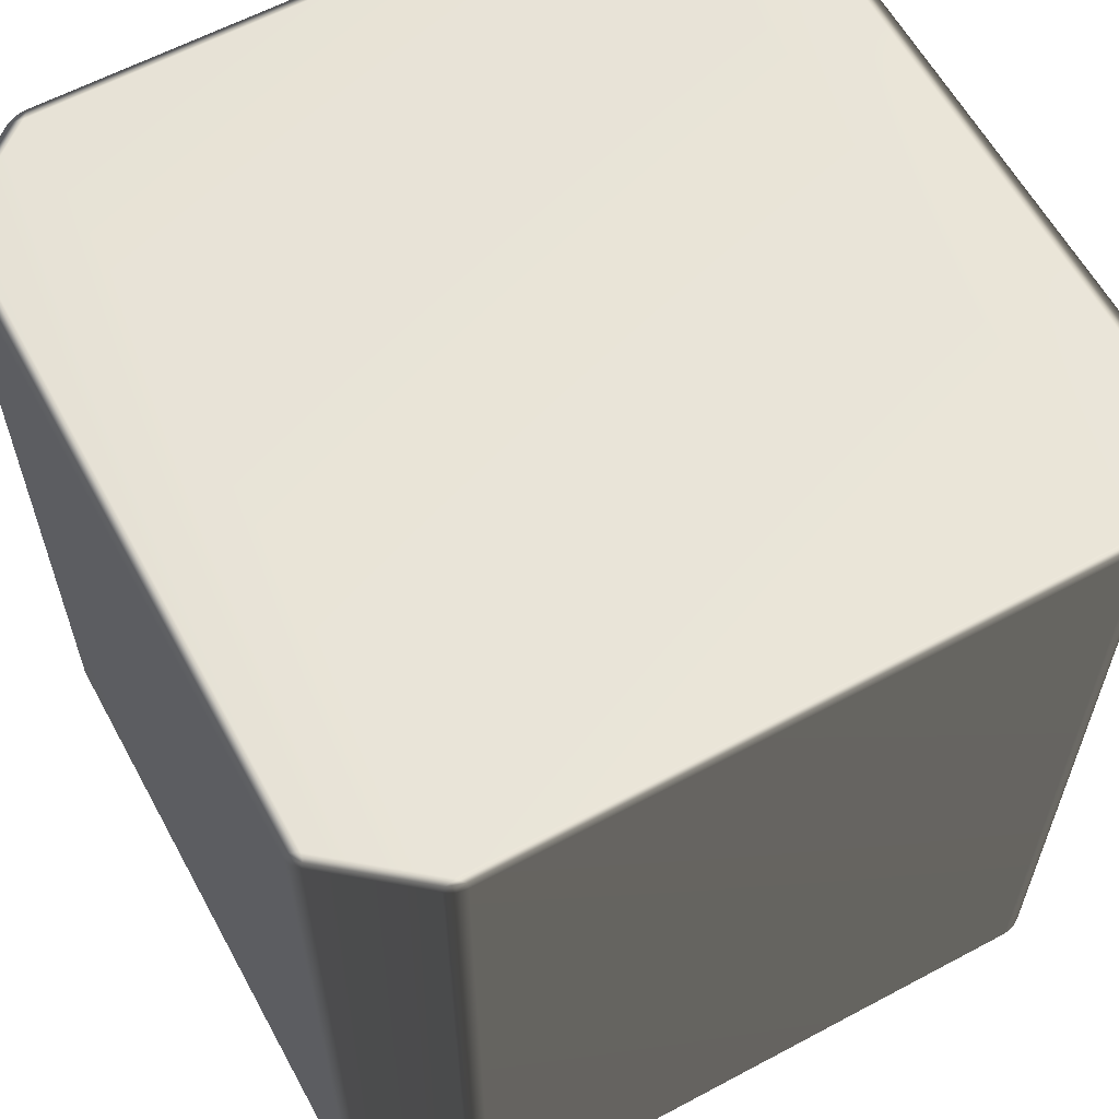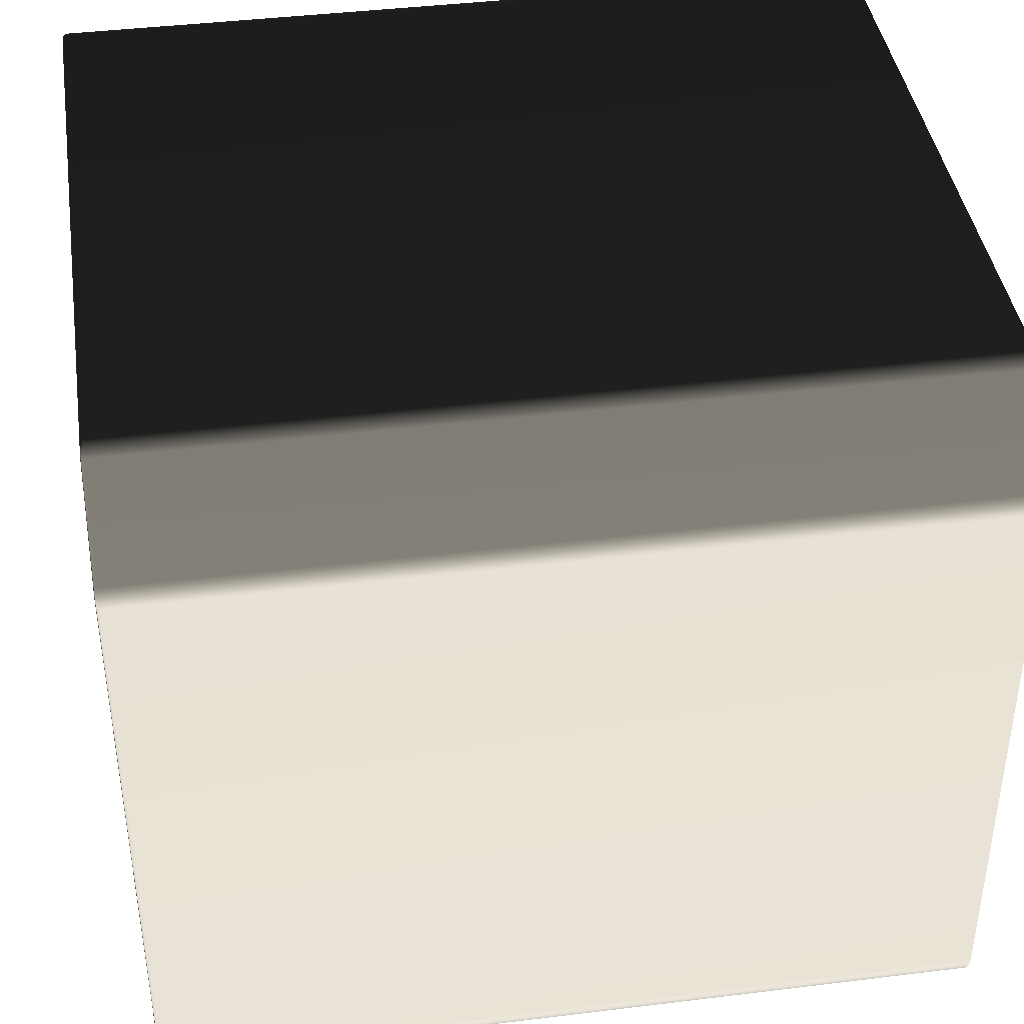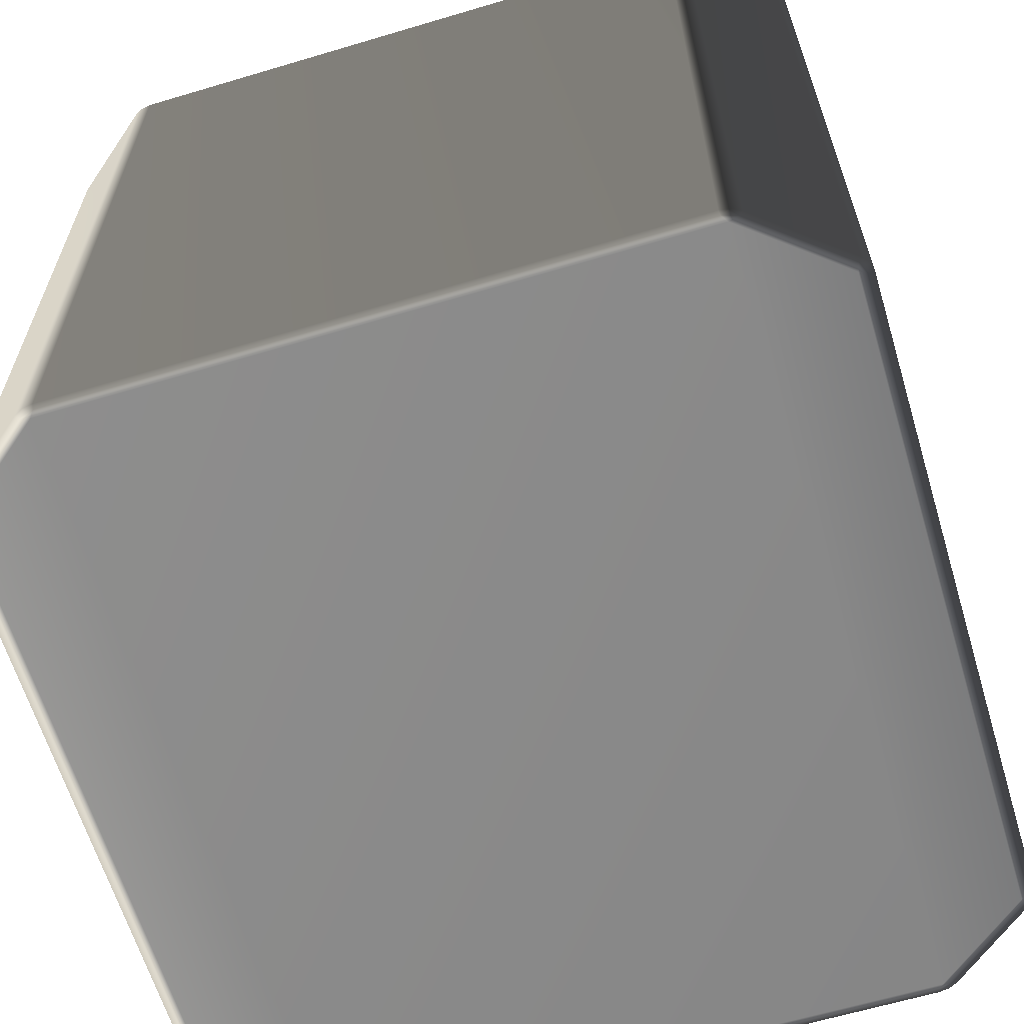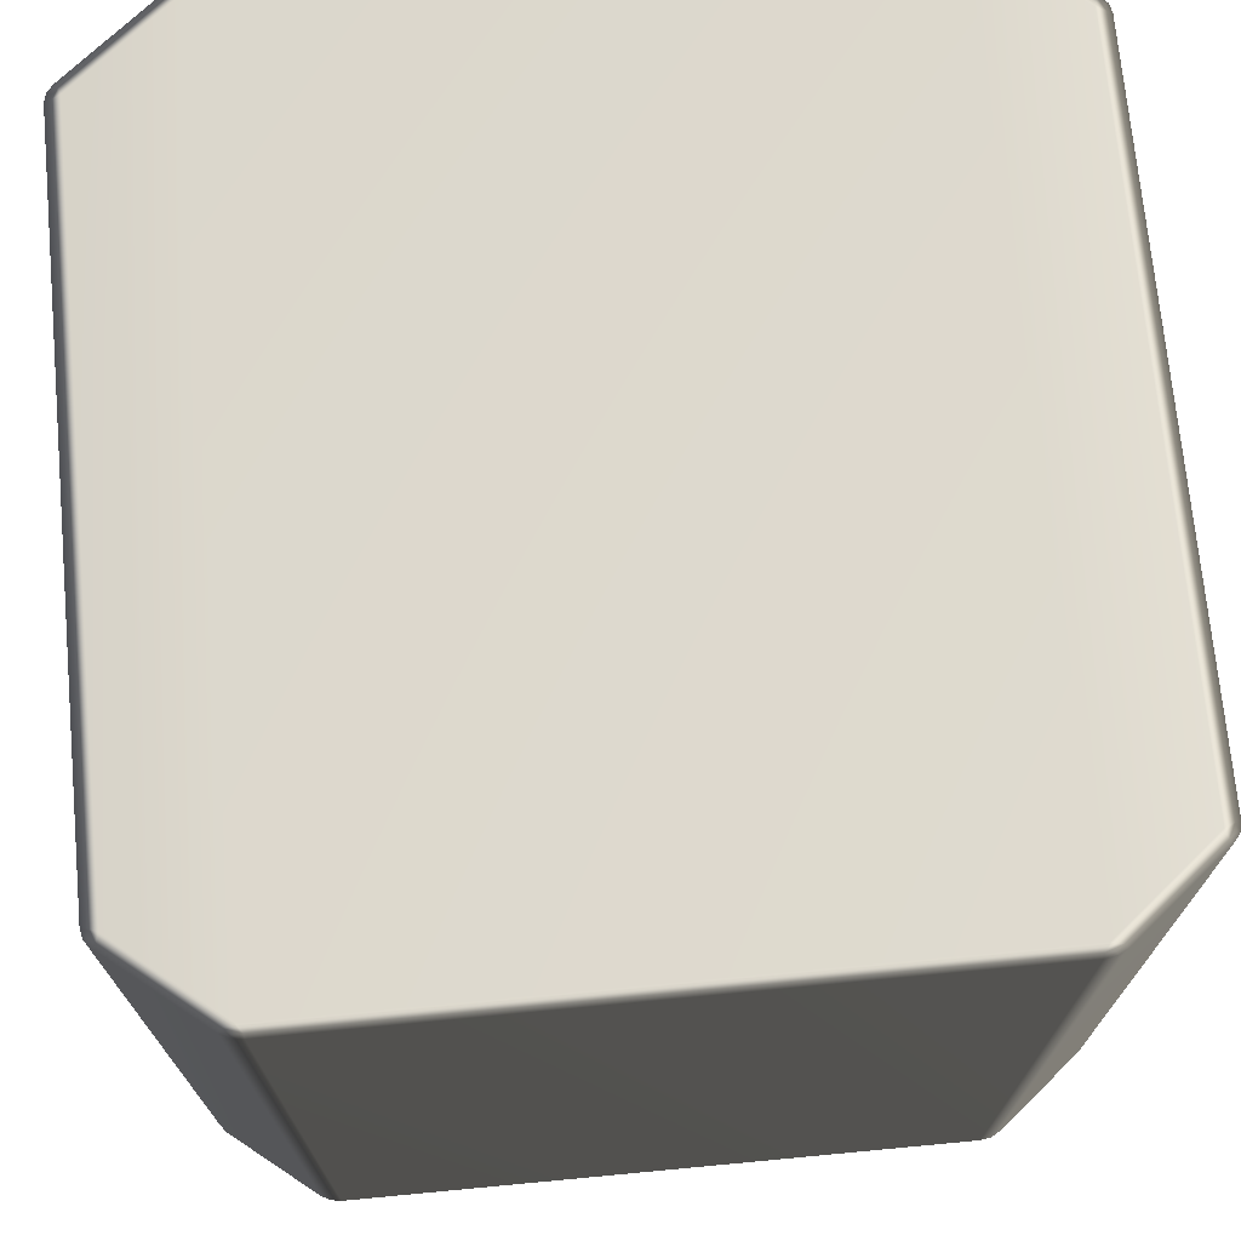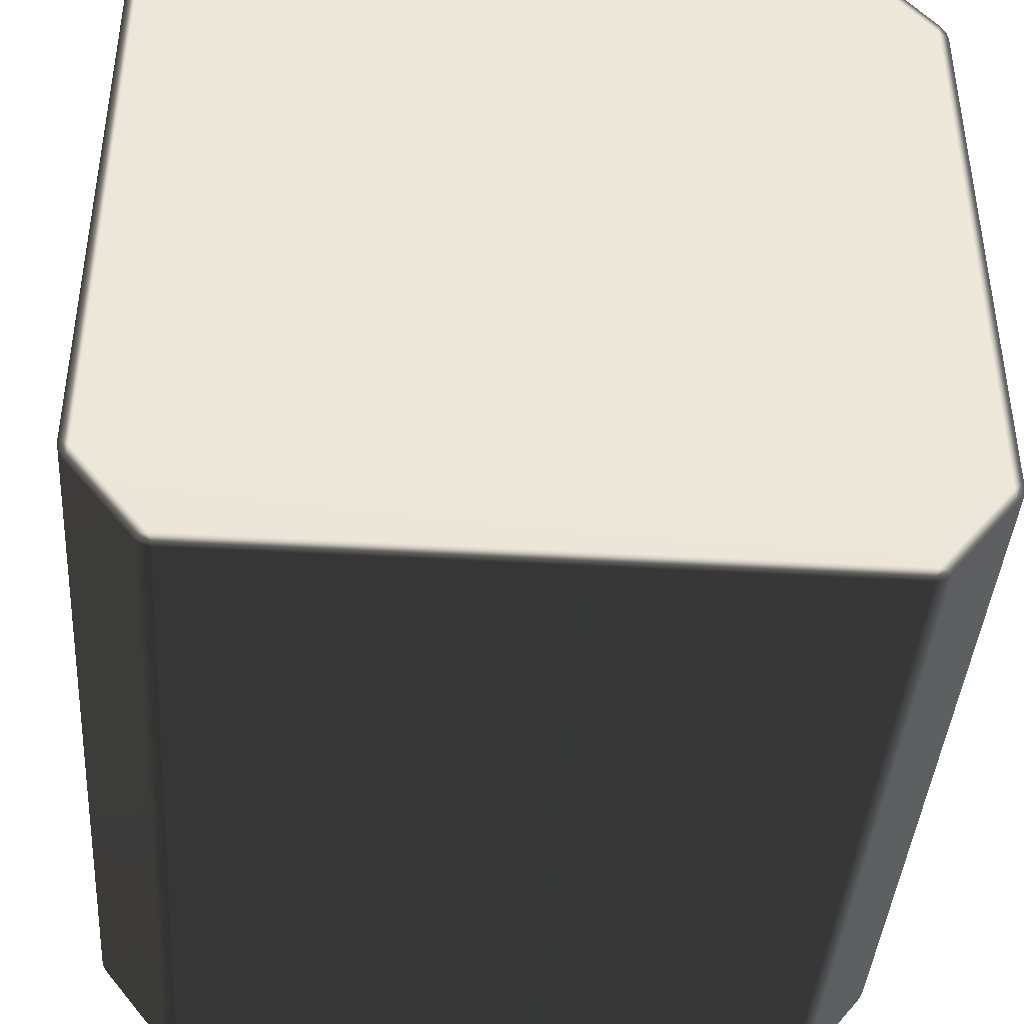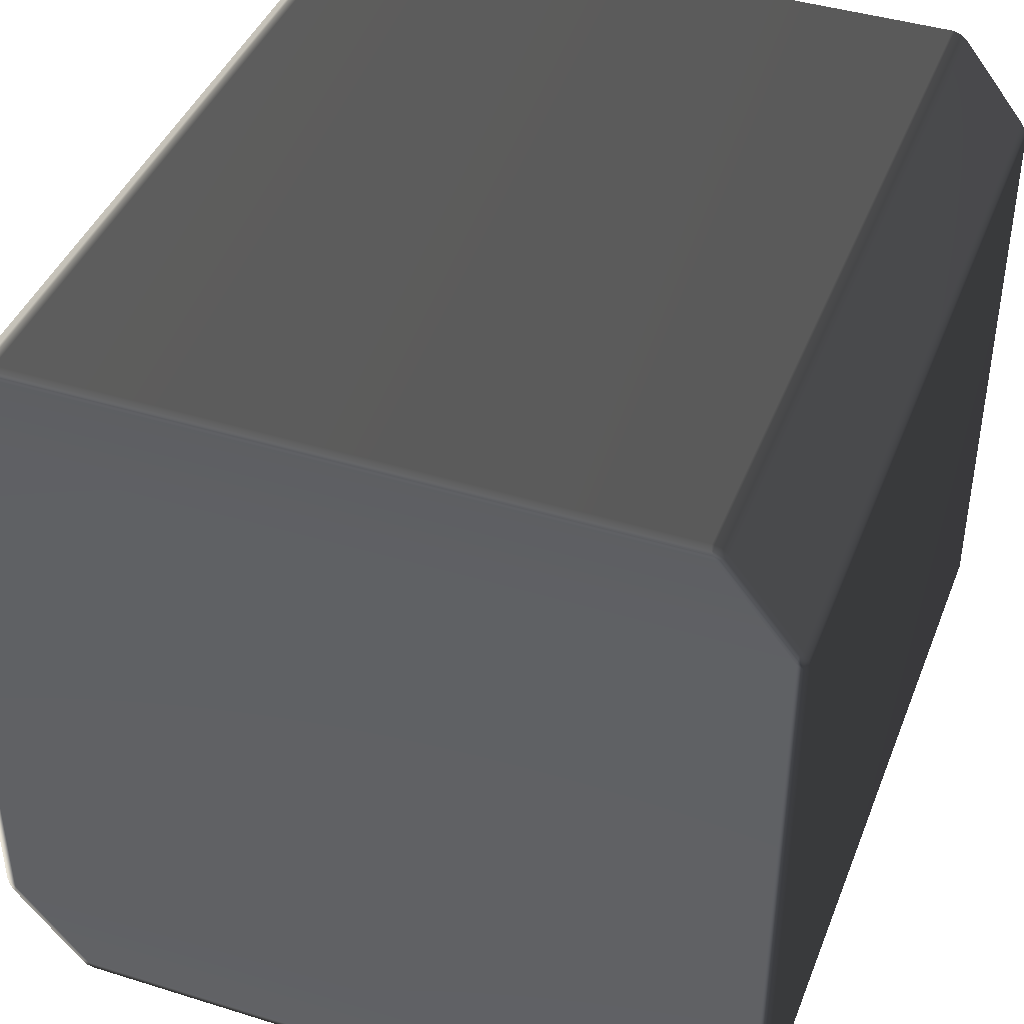
<metadata>
{"format":"obj","ext":"obj","renderer":"f3d","projection":"perspective","resolution":1024,"background":"white","views":[{"elev":61.0,"azim":-118.6,"up":"+Y"},{"elev":41.2,"azim":-98.5,"up":"+Z"},{"elev":-63.4,"azim":106.8,"up":"+Y"},{"elev":72.0,"azim":-95.4,"up":"+Y"},{"elev":-41.0,"azim":-4.0,"up":"+Z"},{"elev":42.0,"azim":20.5,"up":"+Z"}]}
</metadata>
<code>
v -0.4922 0.4956 0.3887
v -0.4894 0.4988 0.3841
v -0.4068 0.4988 0.4868
v 0.4068 0.4988 -0.4868
v 0.3924 0.4988 -0.4943
v 0.4008 0.4982 -0.4941
v 0.4019 0.4956 -0.4975
v 0.3918 -0.4956 -0.5
v 0.4019 -0.4956 -0.4975
v 0.3924 0.4988 -0.4943
v 0.4019 0.4956 -0.4975
v 0.4008 0.4982 -0.4941
v 0.3918 0.4956 -0.5
v -0.3924 0.4988 -0.4943
v -0.3918 0.4956 -0.5
v -0.5 0.4956 -0.3653
v -0.4954 0.4988 -0.3661
v -0.4954 0.4988 0.3661
v -0.5 0.4956 0.3653
v 0.4068 0.4988 -0.4868
v 0.4922 0.4956 -0.3887
v 0.4894 0.4988 -0.3841
v 0.498 0.4956 -0.378
v 0.4894 0.4988 0.3841
v 0.4922 0.4956 0.3887
v 0.4105 0.4956 0.4903
v 0.4068 0.4988 0.4868
v -0.498 0.4956 -0.378
v -0.4953 0.4982 -0.3766
v -0.498 0.4956 -0.378
v -0.5 0.4956 -0.3653
v -0.5 -0.4956 -0.3653
v -0.498 -0.4956 -0.378
v -0.5 -0.4956 0.3653
v -0.5 0.4956 0.3653
v -0.498 -0.4956 0.378
v -0.498 0.4956 0.378
v -0.498 0.4956 0.378
v -0.4953 0.4982 0.3766
v -0.4922 -0.4956 0.3887
v -0.4922 0.4956 0.3887
v -0.4105 -0.4956 0.4903
v -0.4105 0.4956 0.4903
v -0.4105 0.4956 0.4903
v -0.4019 -0.4956 0.4975
v -0.4105 -0.4956 0.4903
v -0.4105 0.4956 0.4903
v -0.4019 0.4956 0.4975
v -0.4019 0.4956 0.4975
v -0.4008 0.4982 0.4941
v -0.4894 0.4988 -0.3841
v -0.4922 0.4956 -0.3887
v -0.4922 0.4956 -0.3887
v -0.4922 -0.4956 -0.3887
v -0.4105 0.4956 -0.4903
v -0.4105 0.4956 -0.4903
v -0.4068 0.4988 -0.4868
v -0.4105 -0.4956 -0.4903
v -0.4019 0.4956 -0.4975
v -0.4019 0.4956 -0.4975
v -0.4008 0.4982 -0.4941
v -0.4019 -0.4956 -0.4975
v -0.4894 0.4988 -0.3841
v -0.4954 0.4988 -0.3661
v -0.4953 0.4982 -0.3766
v -0.4866 0.5 -0.3721
v -0.4068 0.4988 -0.4868
v -0.4866 0.5 0.3721
v -0.4954 0.4988 0.3661
v -0.4894 0.4988 0.3841
v -0.4953 0.4982 0.3766
v -0.3972 0.5 0.4834
v -0.4068 0.4988 0.4868
v -0.3924 0.4988 0.4943
v -0.4008 0.4982 0.4941
v 0.3972 0.5 0.4834
v 0.3924 0.4988 0.4943
v 0.4866 0.5 0.3721
v 0.4068 0.4988 0.4868
v 0.4008 0.4982 0.4941
v 0.4894 0.4988 0.3841
v 0.4954 0.4988 0.3661
v 0.4953 0.4982 0.3766
v 0.4866 0.5 -0.3721
v 0.4954 0.4988 -0.3661
v 0.4894 0.4988 -0.3841
v 0.4953 0.4982 -0.3766
v 0.3972 0.5 -0.4834
v -0.3972 0.5 -0.4834
v -0.3924 0.4988 -0.4943
v -0.4008 0.4982 -0.4941
v -0.4019 0.4956 -0.4975
v -0.4008 0.4982 -0.4941
v -0.3918 0.4956 -0.5
v -0.4019 0.4956 -0.4975
v -0.4019 -0.4956 -0.4975
v -0.3918 -0.4956 -0.5
v 0.3918 0.4956 -0.5
v 0.4019 0.4956 -0.4975
v 0.4008 0.4982 -0.4941
v 0.4105 0.4956 -0.4903
v 0.4105 0.4956 -0.4903
v 0.4019 0.4956 -0.4975
v 0.4019 -0.4956 -0.4975
v 0.4105 -0.4956 -0.4903
v 0.4922 0.4956 -0.3887
v 0.4922 -0.4956 -0.3887
v 0.498 0.4956 -0.378
v 0.4922 0.4956 -0.3887
v 0.4922 -0.4956 -0.3887
v 0.498 -0.4956 -0.378
v 0.5 0.4956 -0.3653
v 0.5 -0.4956 -0.3653
v 0.5 0.4956 0.3653
v 0.5 -0.4956 0.3653
v 0.5 0.4956 -0.3653
v 0.4954 0.4988 -0.3661
v 0.5 0.4956 0.3653
v 0.4953 0.4982 -0.3766
v 0.4954 0.4988 0.3661
v 0.498 0.4956 0.378
v 0.498 0.4956 0.378
v 0.498 -0.4956 0.378
v 0.4953 0.4982 0.3766
v 0.4922 0.4956 0.3887
v 0.4922 -0.4956 0.3887
v 0.4105 0.4956 0.4903
v 0.4105 -0.4956 0.4903
v 0.4019 0.4956 0.4975
v 0.4105 0.4956 0.4903
v 0.4105 -0.4956 0.4903
v 0.4019 -0.4956 0.4975
v 0.4019 0.4956 0.4975
v 0.4008 0.4982 0.4941
v -0.3924 0.4988 0.4943
v -0.4019 0.4956 0.4975
v -0.4008 0.4982 0.4941
v -0.3918 0.4956 0.5
v 0.3924 0.4988 0.4943
v -0.4019 0.4956 0.4975
v -0.3918 0.4956 0.5
v -0.3918 -0.4956 0.5
v -0.4019 -0.4956 0.4975
v 0.3918 -0.4956 0.5
v 0.3918 0.4956 0.5
v 0.3918 0.4956 0.5
v 0.4019 -0.4956 0.4975
v 0.4019 0.4956 0.4975
v 0.4019 0.4956 0.4975
v 0.4008 0.4982 0.4941
v -0.4922 -0.4956 0.3887
v -0.4105 -0.4956 0.4903
v -0.4068 -0.4988 0.4868
v -0.4894 -0.4988 0.3841
v -0.4894 -0.4988 0.3841
v -0.4068 -0.4988 0.4868
v -0.3972 -0.5 0.4834
v -0.4866 -0.5 0.3721
v 0.3972 -0.5 0.4834
v -0.4954 -0.4988 0.3661
v -0.4953 -0.4982 0.3766
v -0.4954 -0.4988 -0.3661
v -0.4866 -0.5 -0.3721
v 0.4866 -0.5 0.3721
v 0.4068 -0.4988 0.4868
v 0.4894 -0.4988 0.3841
v -0.4894 -0.4988 -0.3841
v -0.4953 -0.4982 -0.3766
v -0.4068 -0.4988 -0.4868
v -0.3972 -0.5 -0.4834
v 0.4954 -0.4988 0.3661
v 0.4953 -0.4982 0.3766
v 0.4866 -0.5 -0.3721
v 0.4954 -0.4988 -0.3661
v 0.3972 -0.5 -0.4834
v 0.4894 -0.4988 -0.3841
v 0.4953 -0.4982 -0.3766
v 0.4068 -0.4988 -0.4868
v 0.3924 -0.4988 -0.4943
v -0.3924 -0.4988 -0.4943
v 0.4008 -0.4982 -0.4941
v 0.4068 -0.4988 -0.4868
v 0.4894 -0.4988 -0.3841
v 0.4922 -0.4956 -0.3887
v 0.4105 -0.4956 -0.4903
v 0.4894 -0.4988 0.3841
v 0.4068 -0.4988 0.4868
v 0.4105 -0.4956 0.4903
v 0.4922 -0.4956 0.3887
v -0.4954 -0.4988 -0.3661
v -0.4953 -0.4982 -0.3766
v -0.498 -0.4956 -0.378
v -0.5 -0.4956 -0.3653
v -0.4954 -0.4988 0.3661
v -0.5 -0.4956 0.3653
v -0.498 -0.4956 0.378
v -0.4953 -0.4982 0.3766
v -0.4894 -0.4988 -0.3841
v -0.4922 -0.4956 -0.3887
v -0.4105 -0.4956 -0.4903
v -0.4068 -0.4988 -0.4868
v -0.4019 -0.4956 -0.4975
v -0.4008 -0.4982 -0.4941
v -0.4019 -0.4956 -0.4975
v -0.4008 -0.4982 -0.4941
v -0.3924 -0.4988 -0.4943
v -0.3918 -0.4956 -0.5
v 0.3918 -0.4956 -0.5
v 0.3924 -0.4988 -0.4943
v 0.4019 -0.4956 -0.4975
v 0.4008 -0.4982 -0.4941
v -0.4008 -0.4982 -0.4941
v 0.4019 -0.4956 -0.4975
v 0.4008 -0.4982 -0.4941
v 0.498 -0.4956 -0.378
v 0.4953 -0.4982 -0.3766
v 0.4954 -0.4988 -0.3661
v 0.5 -0.4956 -0.3653
v 0.5 -0.4956 0.3653
v 0.4954 -0.4988 0.3661
v 0.498 -0.4956 0.378
v 0.4953 -0.4982 0.3766
v -0.3924 -0.4988 0.4943
v -0.4008 -0.4982 0.4941
v -0.4019 -0.4956 0.4975
v -0.3918 -0.4956 0.5
v 0.3924 -0.4988 0.4943
v 0.3918 -0.4956 0.5
v 0.4019 -0.4956 0.4975
v 0.4008 -0.4982 0.4941
v -0.4019 -0.4956 0.4975
v -0.4008 -0.4982 0.4941
v -0.4008 -0.4982 0.4941
v -0.3924 -0.4988 0.4943
v 0.3924 -0.4988 0.4943
v 0.4008 -0.4982 0.4941
v 0.4008 -0.4982 0.4941
v 0.4019 -0.4956 0.4975
g Cube_(21)_2768_24
f 1 3 2
f 4 6 5
f 7 9 8
f 10 12 11
f 10 11 13
f 14 10 13
f 14 13 15
f 16 18 17
f 16 19 18
f 20 22 21
f 22 23 21
f 24 26 25
f 24 27 26
f 17 29 28
f 17 28 16
f 30 32 31
f 30 33 32
f 31 32 34
f 31 34 35
f 35 34 36
f 35 36 37
f 38 18 19
f 38 39 18
f 2 39 38
f 37 36 40
f 2 38 1
f 37 40 41
f 41 40 42
f 41 42 43
f 44 46 45
f 1 47 3
f 44 45 48
f 49 3 47
f 49 50 3
f 28 29 51
f 28 51 52
f 53 33 30
f 53 54 33
f 51 55 52
f 56 54 53
f 51 57 55
f 56 58 54
f 57 59 55
f 60 58 56
f 57 61 59
f 60 62 58
f 63 65 64
f 63 64 66
f 66 67 63
f 64 68 66
f 64 69 68
f 69 70 68
f 69 71 70
f 70 72 68
f 70 73 72
f 73 74 72
f 73 75 74
f 74 76 72
f 68 72 76
f 74 77 76
f 68 76 78
f 66 68 78
f 77 79 76
f 78 76 79
f 77 80 79
f 78 79 81
f 81 82 78
f 81 83 82
f 84 78 82
f 66 78 84
f 84 82 85
f 85 86 84
f 85 87 86
f 88 84 86
f 66 84 88
f 88 86 4
f 4 5 88
f 66 88 89
f 89 88 5
f 66 89 67
f 89 5 90
f 90 67 89
f 90 91 67
f 92 93 14
f 92 14 15
f 94 96 95
f 94 97 96
f 98 97 94
f 98 8 97
f 7 8 98
f 99 100 20
f 99 20 101
f 102 104 103
f 102 105 104
f 20 21 101
f 106 105 102
f 106 107 105
f 108 110 109
f 108 111 110
f 112 111 108
f 112 113 111
f 114 113 112
f 114 115 113
f 23 117 116
f 117 118 116
f 23 119 117
f 22 119 23
f 117 120 118
f 121 115 114
f 120 122 118
f 121 123 115
f 120 124 122
f 122 124 24
f 122 24 25
f 125 123 121
f 125 126 123
f 127 126 125
f 127 128 126
f 129 131 130
f 129 132 131
f 27 133 26
f 27 134 133
f 135 137 136
f 135 136 138
f 138 139 135
f 140 142 141
f 140 143 142
f 141 142 144
f 141 144 145
f 138 146 139
f 145 144 147
f 145 147 148
f 149 139 146
f 149 150 139
f 151 153 152
f 151 154 153
f 155 157 156
f 155 158 157
f 158 159 157
f 160 158 155
f 160 155 161
f 162 158 160
f 162 163 158
f 158 164 159
f 163 164 158
f 164 165 159
f 164 166 165
f 167 163 162
f 167 162 168
f 163 167 169
f 163 169 170
f 166 164 171
f 166 171 172
f 173 171 164
f 163 173 164
f 173 174 171
f 163 170 175
f 163 175 173
f 174 173 176
f 175 176 173
f 174 176 177
f 175 178 176
f 170 179 175
f 178 175 179
f 170 180 179
f 178 179 181
f 182 184 183
f 182 185 184
f 186 188 187
f 186 189 188
f 190 192 191
f 190 193 192
f 193 190 194
f 193 194 195
f 196 195 194
f 196 194 197
f 154 196 197
f 154 151 196
f 192 198 191
f 192 199 198
f 198 199 200
f 198 200 201
f 201 200 202
f 201 202 203
f 204 206 205
f 204 207 206
f 206 207 208
f 206 208 209
f 209 208 210
f 209 210 211
f 180 169 212
f 180 170 169
f 213 182 214
f 213 185 182
f 183 184 215
f 183 215 216
f 215 217 216
f 215 218 217
f 217 218 219
f 217 219 220
f 220 219 221
f 220 221 222
f 221 186 222
f 221 189 186
f 223 225 224
f 223 226 225
f 226 223 227
f 226 227 228
f 229 228 227
f 229 227 230
f 231 153 232
f 231 152 153
f 156 234 233
f 156 157 234
f 234 157 159
f 234 159 235
f 235 159 165
f 235 165 236
f 187 238 237
f 187 188 238

</code>
